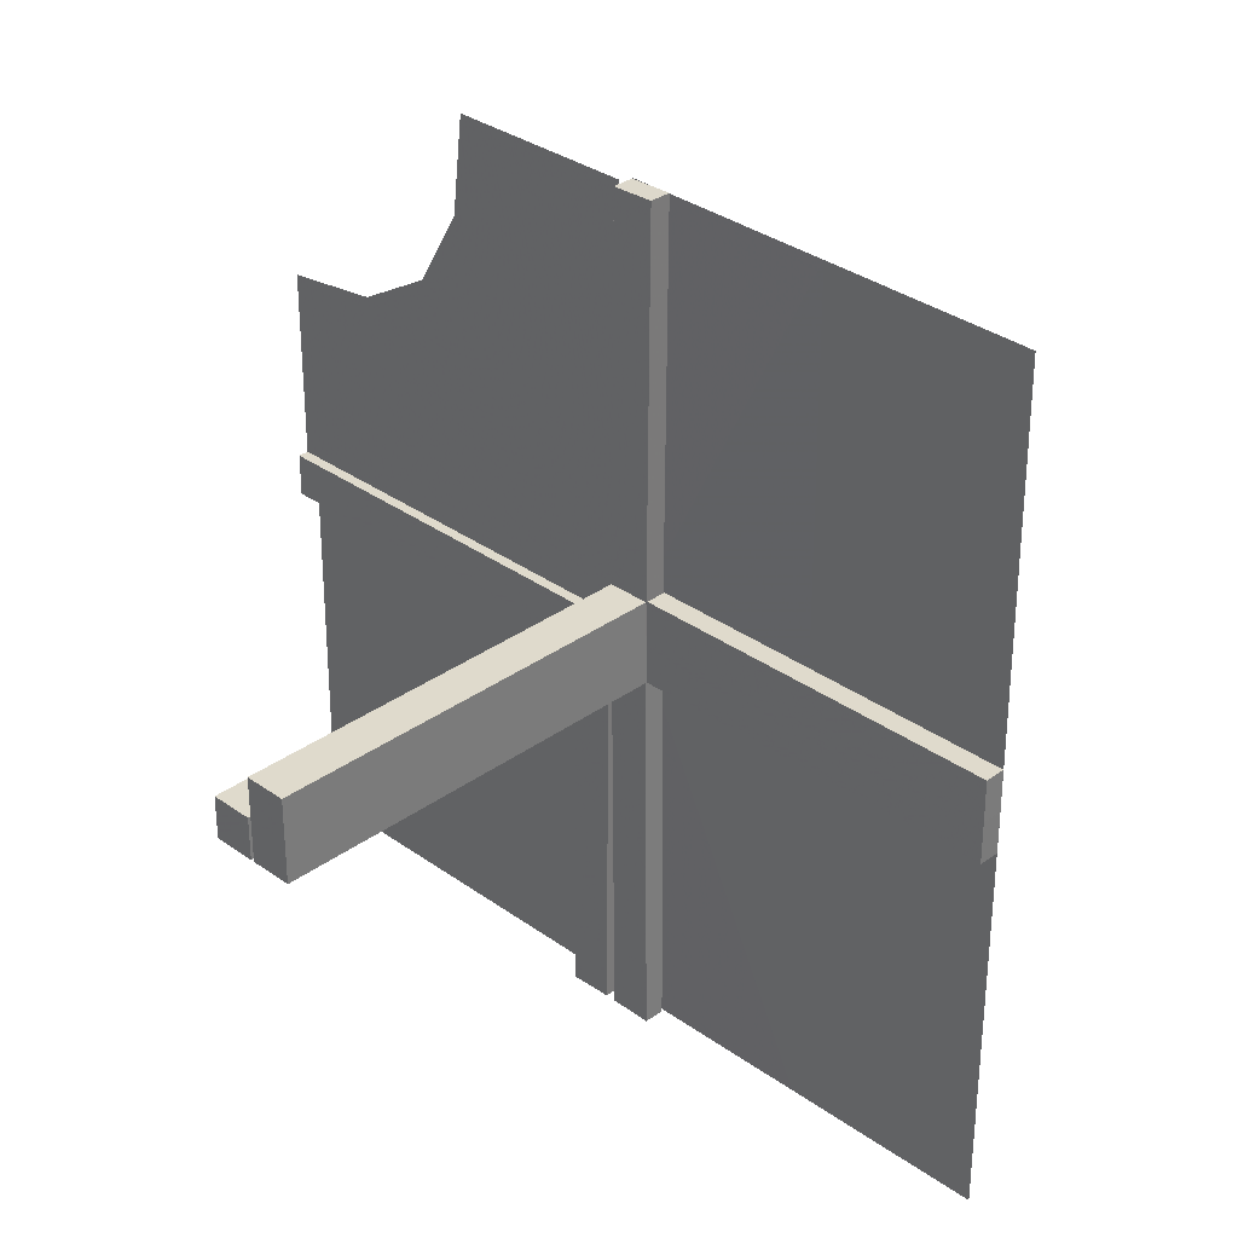
<metadata>
{"format":"obj","ext":"obj","renderer":"f3d","projection":"perspective","resolution":1024,"background":"white","views":[{"elev":32.5,"azim":-135.2,"up":"+Y"}]}
</metadata>
<code>
v 0 0 0
v 0 0.5 0
v -0.05615 0.5011 0.01086
v -0.05615 0.5011 -0.01414
v -0.05615 -0.5011 0.01086
v -0.05615 -0.5011 -0.01414
v 0.4999 -0.04923 -0.0125
v 0.4999 -0.04923 0.0125
v 0.4999 -0.496 0.01086
v -0.04264 0.3756 0.01086
v -0.04264 0.3756 -0.01414
v -0.04264 -0.3756 0.01086
v -0.04264 -0.3756 -0.01414
v -0.05217 0.01222 0.2492
v -0.05217 0.01222 -0.2508
v -0.05217 -0.03722 -0.2508
v -0.05217 -0.005974 -0.2508
v -0.05217 0.005974 0.2492
v -0.05217 0.005974 -0.2508
v -0.05217 0.03722 0.2492
v -0.05217 0.03722 -0.2508
v -0.05217 -0.01222 -0.2508
v -0.05217 0.04347 -0.2508
v -0.05217 0.04347 0.2492
v -0.05217 -0.04347 -0.2508
v 0.04889 -0.3758 0.01086
v 0.04889 -0.3758 -0.01414
v 0.002128 -0.04973 -0.5
v 0.002128 -0.04973 -6.9e-07
v 0.002128 0.0002707 3.6e-07
v 0.002128 0.0002707 -0.5
v -0.01563 0.1247 0.01086
v -0.01563 0.1247 -0.01414
v -0.01563 -0.1247 0.01086
v -0.01563 -0.1247 -0.01414
v -0.3764 0.0431 -0.0125
v -0.3764 0.0431 0.0125
v -0.3764 -0.0431 -0.0125
v -0.3764 -0.0431 0.0125
v -0.002148 0.01223 0.1246
v -0.002148 0.01223 -0.3754
v -0.002148 -0.005977 -0.3754
v -0.002148 0.005977 0.1246
v -0.002148 0.005977 -0.3754
v -0.002148 -0.01223 -0.3754
v -0.002148 0.04348 -0.3754
v -0.002148 0.04348 0.1246
v -0.002148 -0.03723 -0.3754
v -0.002148 0.03723 -0.3754
v -0.002148 0.03723 0.1246
v -0.002148 -0.04348 -0.3754
v 0.04164 -0.2505 0.01086
v 0.04164 -0.2505 -0.01414
v -0.002122 -0.0007312 0.01086
v -0.002122 -0.0007312 -0.01414
v -0.002122 0.0007312 0.01086
v -0.002122 0.0007312 -0.01414
v 0.05215 -0.03723 0.1246
v 0.05215 -0.03723 -0.3754
v 0.05215 -0.005977 0.1246
v 0.05215 -0.005977 -0.3754
v 0.05215 -0.04348 0.1246
v 0.05215 -0.04348 -0.3754
v 0.05215 -0.01223 0.1246
v 0.05215 -0.01223 -0.3754
v 0.2522 -0.4979 0.01168
v 0.006052 0.0002767 -0.0125
v 0.006052 0.0002767 0.0125
v 0.006052 0.0002767 0.0125
v -0.3764 -0.03685 -0.0125
v -0.3764 -0.03685 0.0125
v -0.3764 0.03685 -0.0125
v -0.3764 0.03685 0.0125
v -0.2529 -0.04323 -0.0125
v -0.2529 -0.04323 0.0125
v -0.2529 0.04323 -0.0125
v -0.2529 0.04323 0.0125
v -0.009377 -0.1246 0.01086
v -0.009377 -0.1246 -0.01414
v -0.009377 0.1246 0.01086
v -0.009377 0.1246 -0.01414
v 0.006134 -0.4999 0.01086
v 0.006134 -0.4999 -0.01414
v 0.04789 -0.2506 0.01086
v 0.04789 -0.2506 -0.01414
v -0.05219 0.01222 0.3738
v -0.05219 0.01222 -0.1262
v -0.05219 0.04347 -0.1262
v -0.05219 0.04347 0.3738
v -0.05219 -0.03722 -0.1262
v -0.05219 -0.005972 -0.1262
v -0.05219 0.005972 0.3738
v -0.05219 0.005972 -0.1262
v -0.05219 0.03722 -0.1262
v -0.05219 0.03722 0.3738
v -0.05219 -0.04347 -0.1262
v -0.05219 -0.01222 -0.1262
v -0.2529 0.03698 -0.0125
v -0.2529 0.03698 0.0125
v -0.2529 -0.03698 -0.0125
v -0.2529 -0.03698 0.0125
v -0.01663 -0.2499 0.01086
v -0.01663 -0.2499 -0.01414
v -0.01663 0.2499 0.01086
v -0.01663 0.2499 -0.01414
v 0.3826 0.2383 0
v -0.1294 -0.04335 -0.0125
v -0.1294 -0.04335 0.0125
v -0.1294 0.04335 -0.0125
v -0.1294 0.04335 0.0125
v 0.04064 -0.1253 0.01086
v 0.04064 -0.1253 -0.01414
v -0.00591 0.04972 -0.0125
v -0.00591 0.04972 0.0125
v -0.00591 -0.04972 -0.0125
v -0.00591 -0.04972 0.0125
v 0.004632 -0.4999 0.0125
v 0.004632 -0.4999 0.0125
v 0.002207 -0.04972 -0.001641
v 0.002207 -0.04972 0.4984
v 0.002207 0.0002808 0.4984
v 0.002207 0.0002808 -0.00164
v -0.002168 0.01222 -0.2508
v -0.002168 0.01222 0.2492
v -0.002168 0.04347 -0.2508
v -0.002168 0.04347 0.2492
v -0.002168 -0.03722 -0.2508
v -0.002168 -0.005974 -0.2508
v -0.002168 0.005974 0.2492
v -0.002168 0.005974 -0.2508
v -0.002168 0.03722 -0.2508
v -0.002168 0.03722 0.2492
v -0.002168 -0.04347 -0.2508
v -0.002168 -0.01222 -0.2508
v 0.1295 -0.00585 -0.0125
v 0.1295 -0.00585 0.0125
v 0.253 0.0005233 0.0125
v 0.253 0.0005233 0.0125
v 0.05213 -0.04973 -0.5
v 0.05213 -0.04973 7.63e-06
v 0.05213 0.0002707 8.69e-06
v 0.05213 0.0002707 -0.5
v -0.05214 -0.0004241 0.01086
v -0.05214 -0.0004241 -0.01414
v -0.05214 0.0004241 0.01086
v -0.05214 0.0004241 -0.01414
v -0.1294 0.0371 -0.0125
v -0.1294 0.0371 0.0125
v -0.1294 -0.0371 -0.0125
v -0.1294 -0.0371 0.0125
v -0.01038 0.2497 0.01086
v -0.01038 0.2497 -0.01414
v -0.01038 -0.2497 0.01086
v -0.01038 -0.2497 -0.01414
v 0.1295 -0.0121 -0.0125
v 0.1295 -0.0121 0.0125
v 0.04689 -0.1254 0.01086
v 0.04689 -0.1254 -0.01414
v 0.253 -0.005727 -0.0125
v 0.253 -0.005727 0.0125
v -0.05221 -0.0002808 0.4984
v -0.05221 -0.0002808 -0.001631
v -0.05221 0.0002808 -0.001631
v -0.01763 -0.375 0.01086
v -0.01763 -0.375 -0.01414
v -0.01763 0.375 0.01086
v -0.01763 0.375 -0.01414
v -0.05221 -0.04972 -0.001632
v -0.05221 0.04972 -0.001632
v -0.05221 0.04972 0.4984
v -0.3765 0.01185 -0.0125
v -0.3765 0.01185 0.0125
v -0.3765 -0.01185 -0.0125
v -0.3765 -0.01185 0.0125
v 0.253 -0.01198 -0.0125
v 0.253 -0.01198 0.0125
v 0.01138 -0.3749 0.01086
v 0.01138 -0.3749 -0.01414
v 0.3765 -0.005603 -0.0125
v 0.3765 -0.005603 0.0125
v 0.002188 -0.03722 -0.1262
v 0.002188 -0.03722 0.3738
v 0.002188 -0.005972 0.3738
v 0.002188 -0.005972 -0.1262
v 0.002188 -0.04347 -0.1262
v 0.002188 -0.04347 0.3738
v 0.002188 -0.01222 -0.1262
v 0.002188 -0.01222 0.3738
v -0.5 -0.0007698 -0.0125
v -0.5 -0.0007698 0.0125
v -0.5 -0.0007698 0.0125
v -0.5 0.0007698 -0.0125
v -0.5 0.0007698 0.0125
v 0.5 0 0
v 0.5 0.2243 0
v 0.5 0.0007698 -0.0125
v 0.5 0.0007698 0.0125
v 0.5 0.0007698 0.0125
v -0.002188 0.01222 -0.1262
v -0.002188 0.01222 0.3738
v -0.002188 0.04347 -0.1262
v -0.002188 0.04347 0.3738
v -0.002188 -0.03722 -0.1262
v -0.002188 -0.005972 -0.1262
v -0.002188 0.005972 0.3738
v -0.002188 0.005972 -0.1262
v -0.002188 0.03722 -0.1262
v -0.002188 0.03722 0.3738
v -0.002188 -0.04347 -0.1262
v -0.002188 -0.01222 -0.1262
v -0.3765 -0.005603 -0.0125
v -0.3765 -0.005603 0.0125
v -0.3765 0.005603 -0.0125
v -0.3765 0.005603 0.0125
v -0.01138 0.3749 0.01086
v -0.01138 0.3749 -0.01414
v -0.01138 -0.3749 0.01086
v -0.01138 -0.3749 -0.01414
v -0.253 0.01198 -0.0125
v -0.253 0.01198 0.0125
v -0.253 -0.01198 -0.0125
v -0.253 -0.01198 0.0125
v 0.3765 -0.01185 -0.0125
v 0.3765 -0.01185 0.0125
v 0.05221 -0.04972 -0.001632
v 0.05221 -0.04972 0.4984
v 0.01763 -0.375 0.01086
v 0.01763 -0.375 -0.01414
v 0.05221 0.0002808 0.4984
v 0.05221 0.0002808 -0.001631
v -0.253 0.005727 -0.0125
v -0.253 0.005727 0.0125
v -0.253 -0.005727 -0.0125
v -0.253 -0.005727 0.0125
v -0.04689 0.1254 0.01086
v -0.04689 0.1254 -0.01414
v -0.04689 -0.1254 0.01086
v -0.04689 -0.1254 -0.01414
v -0.1295 -0.0121 -0.0125
v -0.1295 -0.0121 0.0125
v -0.1295 0.0121 -0.0125
v -0.1295 0.0121 0.0125
v 0.239 0.3818 0
v 0.225 0.5 0
v 0.01038 -0.2497 0.01086
v 0.01038 -0.2497 -0.01414
v 0.1294 -0.0371 -0.0125
v 0.1294 -0.0371 0.0125
v 0.05214 -0.0004241 0.01086
v 0.05214 -0.0004241 -0.01414
v -0.05213 -0.0002707 8.69e-06
v -0.05213 -0.0002707 -0.5
v -0.05213 -0.04973 -0.5
v -0.05213 0.04973 -0.5
v -0.05213 0.04973 7.63e-06
v -0.05213 0.0002707 -0.5
v -0.253 0.0005233 0.0125
v -0.253 -0.0005233 0.0125
v -0.253 -0.0005233 0.0125
v -0.1295 0.00585 -0.0125
v -0.1295 0.00585 0.0125
v -0.1295 -0.00585 -0.0125
v -0.1295 -0.00585 0.0125
v 0.002168 -0.03722 -0.2508
v 0.002168 -0.03722 0.2492
v 0.002168 -0.005974 0.2492
v 0.002168 -0.005974 -0.2508
v 0.002168 -0.04347 -0.2508
v 0.002168 -0.04347 0.2492
v 0.002168 -0.01222 -0.2508
v 0.002168 -0.01222 0.2492
v -0.002207 -0.0002808 0.4984
v -0.002207 -0.0002808 -0.00164
v -0.002207 -0.04972 -0.001641
v -0.002207 0.04972 -0.001641
v -0.002207 0.04972 0.4984
v -0.002207 0.0002808 -0.00164
v -0.004632 0.4999 0.0125
v -0.004632 0.4999 0.0125
v -0.004632 -0.4999 0.0125
v 0.00591 -0.04972 -0.0125
v 0.00591 -0.04972 0.0125
v -0.04064 0.1253 0.01086
v -0.04064 0.1253 -0.01414
v -0.04064 -0.1253 0.01086
v -0.04064 -0.1253 -0.01414
v 0.1294 -0.04335 -0.0125
v 0.1294 -0.04335 0.0125
v 0.01663 -0.2499 0.01086
v 0.01663 -0.2499 -0.01414
v 0.2529 -0.03698 -0.0125
v 0.2529 -0.03698 0.0125
v 0.2918 0.291 0
v 0.05219 -0.03722 -0.1262
v 0.05219 -0.03722 0.3738
v 0.05219 -0.005972 0.3738
v 0.05219 -0.005972 -0.1262
v 0.05219 -0.04347 -0.1262
v 0.05219 -0.04347 0.3738
v 0.05219 -0.01222 0.3738
v 0.05219 -0.01222 -0.1262
v -0.04789 -0.2506 0.01086
v -0.04789 -0.2506 -0.01414
v -0.04789 0.2506 0.01086
v -0.04789 0.2506 -0.01414
v -0.006134 0.4999 0.01086
v -0.006134 0.4999 -0.01414
v -0.006134 -0.4999 0.01086
v -0.006134 -0.4999 -0.01414
v 0.009377 -0.1246 0.01086
v 0.009377 -0.1246 -0.01414
v 0.2529 -0.04323 -0.0125
v 0.2529 -0.04323 0.0125
v 0.3764 -0.03685 -0.0125
v 0.3764 -0.03685 0.0125
v -0.006052 0.0002767 -0.0125
v -0.006052 0.0002767 0.0125
v -0.006052 -0.0002767 -0.0125
v -0.006052 -0.0002767 0.0125
v -0.006052 -0.0002767 0.0125
v -0.2522 0.4979 0.01168
v -0.2522 -0.4979 0.01168
v -0.05215 0.01223 0.1246
v -0.05215 0.01223 -0.3754
v -0.05215 0.04348 0.1246
v -0.05215 0.04348 -0.3754
v -0.05215 -0.03723 -0.3754
v -0.05215 -0.005977 -0.3754
v -0.05215 0.005977 0.1246
v -0.05215 0.005977 -0.3754
v -0.05215 0.03723 0.1246
v -0.05215 0.03723 -0.3754
v -0.05215 -0.04348 -0.3754
v -0.05215 -0.01223 -0.3754
v 0.002122 0.0007312 0.01086
v 0.002122 0.0007312 -0.01414
v -0.04164 0.2505 0.01086
v -0.04164 0.2505 -0.01414
v -0.04164 -0.2505 0.01086
v -0.04164 -0.2505 -0.01414
v 0.002148 -0.03723 -0.3754
v 0.002148 -0.03723 0.1246
v 0.002148 -0.04348 -0.3754
v 0.002148 -0.04348 0.1246
v 0.002148 -0.005977 0.1246
v 0.002148 -0.005977 -0.3754
v 0.002148 -0.01223 0.1246
v 0.002148 -0.01223 -0.3754
v 0.3764 -0.0431 -0.0125
v 0.3764 -0.0431 0.0125
v 0.01563 -0.1247 0.01086
v 0.01563 -0.1247 -0.01414
v -0.002128 -0.0002707 3.6e-07
v -0.002128 -0.0002707 -0.5
v -0.002128 -0.04973 -0.5
v -0.002128 0.04973 -0.5
v -0.002128 0.04973 -6.9e-07
v -0.002128 0.0002707 -0.5
v -0.04889 -0.3758 0.01086
v -0.04889 -0.3758 -0.01414
v -0.04889 0.3758 0.01086
v -0.04889 0.3758 -0.01414
v 0.05217 -0.04347 -0.2508
v 0.05217 -0.04347 0.2492
v 0.05217 -0.03722 0.2492
v 0.05217 -0.03722 -0.2508
v 0.05217 -0.005974 0.2492
v 0.05217 -0.005974 -0.2508
v 0.05217 -0.01222 0.2492
v 0.05217 -0.01222 -0.2508
v 0.04264 -0.3756 0.01086
v 0.04264 -0.3756 -0.01414
v -0.4999 -0.04923 -0.0125
v -0.4999 -0.04923 0.0125
v -0.4999 0.496 0.01086
v -0.4999 -0.496 0.01086
v -0.4999 0.04923 -0.0125
v -0.4999 0.04923 0.0125
v 0.05615 -0.5011 0.01086
v 0.05615 -0.5011 -0.01414
f 322 257 317
f 376 193 257
f 322 317 280
f 376 257 322
f 163 168 277
f 355 274 253
f 45 42 134
f 134 128 210
f 51 48 133
f 133 127 209
f 128 277 204
f 210 204 277
f 277 274 210
f 358 277 128
f 45 358 42
f 128 42 358
f 45 134 127
f 355 358 48
f 134 210 203
f 133 209 274
f 203 274 209
f 48 51 355
f 133 355 51
f 355 133 274
f 256 163 277
f 327 333 25
f 16 25 96
f 328 334 22
f 17 22 97
f 25 168 96
f 90 96 168
f 168 163 97
f 253 168 25
f 327 253 333
f 25 333 253
f 327 16 334
f 256 253 327
f 16 90 22
f 17 91 163
f 97 163 91
f 334 328 256
f 17 256 328
f 256 17 163
f 256 358 253
f 168 274 277
f 274 168 253
f 42 128 134
f 128 204 210
f 48 127 133
f 127 203 209
f 274 203 210
f 45 127 48
f 358 45 48
f 134 203 127
f 256 277 358
f 327 25 16
f 16 96 90
f 328 22 17
f 17 97 91
f 168 97 90
f 16 22 334
f 256 327 334
f 90 97 22
f 358 355 253
f 239 221 262
f 221 173 233
f 107 74 149
f 74 38 100
f 233 211 192
f 173 192 211
f 192 173 373
f 316 233 192
f 239 262 316
f 233 316 262
f 239 149 100
f 239 316 149
f 221 100 70
f 74 373 38
f 70 38 373
f 149 115 107
f 74 107 115
f 115 373 74
f 193 317 316
f 374 193 192
f 116 374 373
f 317 116 115
f 240 263 222
f 222 234 174
f 108 150 75
f 75 101 39
f 234 193 212
f 174 212 193
f 193 374 174
f 317 193 234
f 240 317 263
f 234 263 317
f 240 222 101
f 240 150 317
f 222 174 71
f 75 39 374
f 71 374 39
f 150 108 116
f 75 116 108
f 116 75 374
f 221 233 262
f 173 211 233
f 74 100 149
f 38 70 100
f 173 70 373
f 239 100 221
f 316 115 149
f 221 70 173
f 193 316 192
f 374 192 373
f 116 373 115
f 317 115 316
f 263 234 222
f 234 212 174
f 150 101 75
f 101 71 39
f 374 71 174
f 240 101 150
f 150 116 317
f 222 71 101
f 286 340 238
f 340 13 303
f 79 154 35
f 154 218 103
f 303 360 6
f 13 6 360
f 6 13 309
f 144 303 6
f 286 238 144
f 303 144 238
f 286 35 103
f 57 35 144
f 340 103 165
f 154 309 218
f 165 218 309
f 35 57 79
f 154 79 57
f 57 309 154
f 5 143 144
f 308 5 6
f 56 308 309
f 143 56 57
f 285 237 339
f 339 302 12
f 78 34 153
f 153 102 217
f 302 5 359
f 12 359 5
f 5 308 12
f 143 5 302
f 285 143 237
f 302 237 143
f 285 339 102
f 56 143 34
f 339 12 164
f 153 217 308
f 164 308 217
f 34 78 56
f 153 56 78
f 56 153 308
f 340 303 238
f 13 360 303
f 154 103 35
f 218 165 103
f 13 165 309
f 286 103 340
f 35 286 144
f 340 165 13
f 5 144 6
f 308 6 309
f 56 309 57
f 143 57 144
f 237 302 339
f 302 359 12
f 34 102 153
f 102 164 217
f 308 164 12
f 285 102 34
f 143 285 34
f 339 164 102
f 321 258 319
f 375 190 258
f 321 319 278
f 375 258 321
f 241 219 260
f 219 171 231
f 109 76 147
f 76 36 98
f 231 213 189
f 171 189 213
f 189 171 377
f 318 231 189
f 241 260 318
f 231 318 260
f 241 147 98
f 241 318 147
f 219 98 72
f 76 377 36
f 72 36 377
f 147 113 109
f 76 109 113
f 113 377 76
f 190 319 318
f 378 190 189
f 114 378 377
f 319 114 113
f 242 261 220
f 220 232 172
f 110 148 77
f 77 99 37
f 232 190 214
f 172 214 190
f 190 378 172
f 319 190 232
f 242 319 261
f 232 261 319
f 242 220 99
f 242 148 319
f 220 172 73
f 77 37 378
f 73 378 37
f 148 110 114
f 77 114 110
f 114 77 378
f 219 231 260
f 171 213 231
f 76 98 147
f 36 72 98
f 171 72 377
f 241 98 219
f 318 113 147
f 219 72 171
f 190 318 189
f 378 189 377
f 114 377 113
f 319 113 318
f 261 232 220
f 232 214 172
f 148 99 77
f 99 73 37
f 378 73 172
f 242 99 148
f 148 114 319
f 220 73 99
f 162 169 273
f 356 275 254
f 41 44 123
f 123 130 199
f 46 49 125
f 125 131 201
f 130 273 206
f 199 206 273
f 273 275 199
f 354 273 130
f 41 354 44
f 130 44 354
f 41 123 131
f 356 354 49
f 123 199 207
f 125 201 275
f 207 275 201
f 49 46 356
f 125 356 46
f 356 125 275
f 252 162 273
f 332 326 23
f 21 23 88
f 330 324 15
f 19 15 87
f 23 169 88
f 94 88 169
f 169 162 87
f 254 169 23
f 332 254 326
f 23 326 254
f 332 21 324
f 252 254 332
f 21 94 15
f 19 93 162
f 87 162 93
f 324 330 252
f 19 252 330
f 252 19 162
f 252 354 254
f 169 275 273
f 275 169 254
f 44 130 123
f 130 206 199
f 49 131 125
f 131 207 201
f 275 207 199
f 41 131 49
f 354 41 49
f 123 207 131
f 252 273 354
f 332 23 21
f 21 88 94
f 330 15 19
f 19 87 93
f 169 87 94
f 21 15 324
f 252 332 324
f 94 87 15
f 354 356 254
f 284 338 236
f 338 11 305
f 81 152 33
f 152 216 105
f 305 362 4
f 11 4 362
f 4 11 307
f 146 305 4
f 284 236 146
f 305 146 236
f 284 33 105
f 55 33 146
f 338 105 167
f 152 307 216
f 167 216 307
f 33 55 81
f 152 81 55
f 55 307 152
f 3 145 146
f 306 3 4
f 54 306 307
f 145 54 55
f 283 235 337
f 337 304 10
f 80 32 151
f 151 104 215
f 304 3 361
f 10 361 3
f 3 306 10
f 145 3 304
f 283 145 235
f 304 235 145
f 283 337 104
f 54 145 32
f 337 10 166
f 151 215 306
f 166 306 215
f 32 80 54
f 151 54 80
f 54 151 306
f 338 305 236
f 11 362 305
f 152 105 33
f 216 167 105
f 11 167 307
f 284 105 338
f 33 284 146
f 338 167 11
f 3 146 4
f 306 4 307
f 54 307 55
f 145 55 146
f 235 304 337
f 304 361 10
f 32 104 151
f 104 166 215
f 306 166 10
f 283 104 32
f 145 283 32
f 337 166 104
f 321 259 320
f 375 191 259
f 321 320 279
f 375 259 321
f 161 170 272
f 357 276 255
f 40 43 124
f 124 129 200
f 47 50 126
f 126 132 202
f 129 272 205
f 200 205 272
f 272 276 200
f 353 272 129
f 40 353 43
f 129 43 353
f 40 124 132
f 357 353 50
f 124 200 208
f 126 202 276
f 208 276 202
f 50 47 357
f 126 357 47
f 357 126 276
f 251 161 272
f 331 325 24
f 20 24 89
f 329 323 14
f 18 14 86
f 24 170 89
f 95 89 170
f 170 161 86
f 255 170 24
f 331 255 325
f 24 325 255
f 331 20 323
f 251 255 331
f 20 95 14
f 18 92 161
f 86 161 92
f 323 329 251
f 18 251 329
f 251 18 161
f 251 353 255
f 170 276 272
f 276 170 255
f 43 129 124
f 129 205 200
f 50 132 126
f 132 208 202
f 276 208 200
f 40 132 50
f 353 40 50
f 124 208 132
f 251 272 353
f 331 24 20
f 20 89 95
f 329 14 18
f 18 86 92
f 170 86 95
f 20 14 323
f 251 331 323
f 95 86 14
f 353 357 255
f 66 137 68
f 9 197 137
f 66 68 117
f 9 137 66
f 155 175 135
f 175 223 159
f 287 312 247
f 312 349 291
f 159 179 196
f 223 196 179
f 196 223 7
f 67 159 196
f 155 135 67
f 159 67 135
f 155 247 291
f 155 67 247
f 175 291 314
f 312 7 349
f 314 349 7
f 247 281 287
f 312 287 281
f 281 7 312
f 197 68 67
f 8 197 196
f 282 8 7
f 68 282 281
f 156 136 176
f 176 160 224
f 288 248 313
f 313 292 350
f 160 197 180
f 224 180 197
f 197 8 224
f 68 197 160
f 156 68 136
f 160 136 68
f 156 176 292
f 156 248 68
f 176 224 315
f 313 350 8
f 315 8 350
f 248 288 282
f 313 282 288
f 282 313 8
f 175 159 135
f 223 179 159
f 312 291 247
f 349 314 291
f 223 314 7
f 155 291 175
f 67 281 247
f 175 314 223
f 197 67 196
f 8 196 7
f 282 7 281
f 68 281 67
f 136 160 176
f 160 180 224
f 248 292 313
f 292 315 350
f 8 315 224
f 156 292 248
f 248 282 68
f 176 315 292
f 230 225 122
f 28 119 139
f 348 346 270
f 270 267 187
f 343 341 268
f 268 264 185
f 267 122 184
f 187 184 122
f 122 119 187
f 31 122 267
f 348 31 346
f 267 346 31
f 348 270 264
f 28 31 341
f 270 187 181
f 268 185 119
f 181 119 185
f 341 343 28
f 268 28 343
f 28 268 119
f 142 230 122
f 59 63 363
f 366 363 298
f 61 65 370
f 368 370 301
f 363 225 298
f 294 298 225
f 225 230 301
f 139 225 363
f 59 139 63
f 363 63 139
f 59 366 65
f 142 139 59
f 366 294 370
f 368 297 230
f 301 230 297
f 65 61 142
f 368 142 61
f 142 368 230
f 142 31 139
f 225 119 122
f 119 225 139
f 346 267 270
f 267 184 187
f 341 264 268
f 264 181 185
f 119 181 187
f 348 264 341
f 31 348 341
f 270 181 264
f 142 122 31
f 59 363 366
f 366 298 294
f 61 370 368
f 368 301 297
f 225 301 294
f 366 370 65
f 142 59 65
f 294 301 370
f 31 28 139
f 112 53 158
f 53 372 85
f 311 246 352
f 246 178 290
f 85 27 380
f 372 380 27
f 380 372 83
f 250 85 380
f 112 158 250
f 85 250 158
f 112 352 290
f 336 352 250
f 53 290 228
f 246 83 178
f 228 178 83
f 352 336 311
f 246 311 336
f 336 83 246
f 379 249 250
f 82 379 380
f 335 82 83
f 249 335 336
f 111 157 52
f 52 84 371
f 310 351 245
f 245 289 177
f 84 379 26
f 371 26 379
f 379 82 371
f 249 379 84
f 111 249 157
f 84 157 249
f 111 52 289
f 335 249 351
f 52 371 227
f 245 177 82
f 227 82 177
f 351 310 335
f 245 335 310
f 335 245 82
f 53 85 158
f 372 27 85
f 246 290 352
f 178 228 290
f 372 228 83
f 112 290 53
f 352 112 250
f 53 228 372
f 379 250 380
f 82 380 83
f 335 83 336
f 249 336 250
f 157 84 52
f 84 26 371
f 351 289 245
f 289 227 177
f 82 227 371
f 111 289 351
f 249 111 351
f 52 227 289
f 66 138 69
f 9 198 138
f 66 69 118
f 9 138 66
f 229 226 121
f 29 120 140
f 347 345 271
f 271 266 188
f 344 342 269
f 269 265 186
f 266 121 183
f 188 183 121
f 121 120 188
f 30 121 266
f 347 30 345
f 266 345 30
f 347 271 265
f 29 30 342
f 271 188 182
f 269 186 120
f 182 120 186
f 342 344 29
f 269 29 344
f 29 269 120
f 141 229 121
f 58 62 364
f 365 364 299
f 60 64 369
f 367 369 300
f 364 226 299
f 295 299 226
f 226 229 300
f 140 226 364
f 58 140 62
f 364 62 140
f 58 365 64
f 141 140 58
f 365 295 369
f 367 296 229
f 300 229 296
f 64 60 141
f 367 141 60
f 141 367 229
f 141 30 140
f 226 120 121
f 120 226 140
f 345 266 271
f 266 183 188
f 342 265 269
f 265 182 186
f 120 182 188
f 347 265 342
f 30 347 342
f 271 182 265
f 141 121 30
f 58 364 365
f 365 299 295
f 60 369 367
f 367 300 296
f 226 300 295
f 365 369 64
f 141 58 64
f 295 300 369
f 30 29 140
f 106 195 194
f 106 1 293
f 1 106 194
f 2 243 1
f 293 1 243
f 243 2 244
f 106 195 194
f 106 1 293
f 1 106 194
f 2 243 1
f 293 1 243
f 243 2 244

</code>
